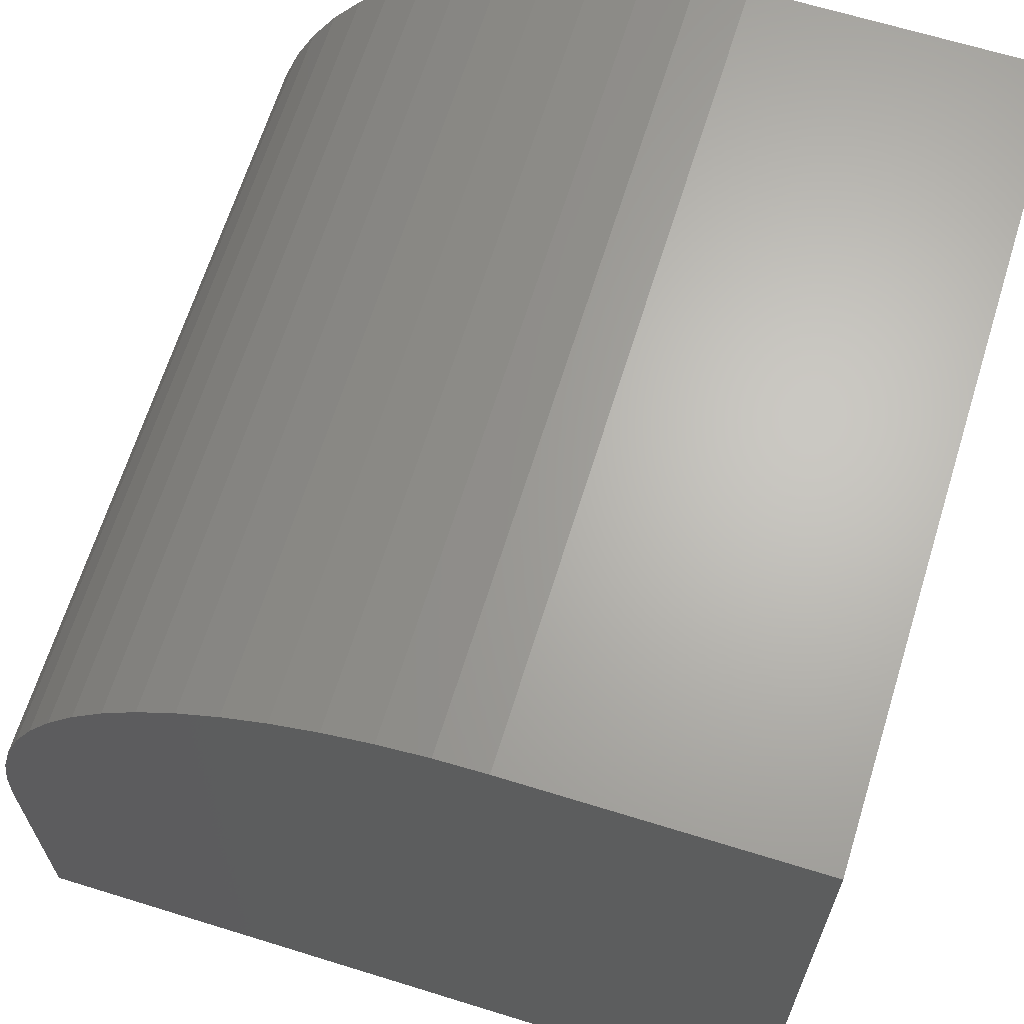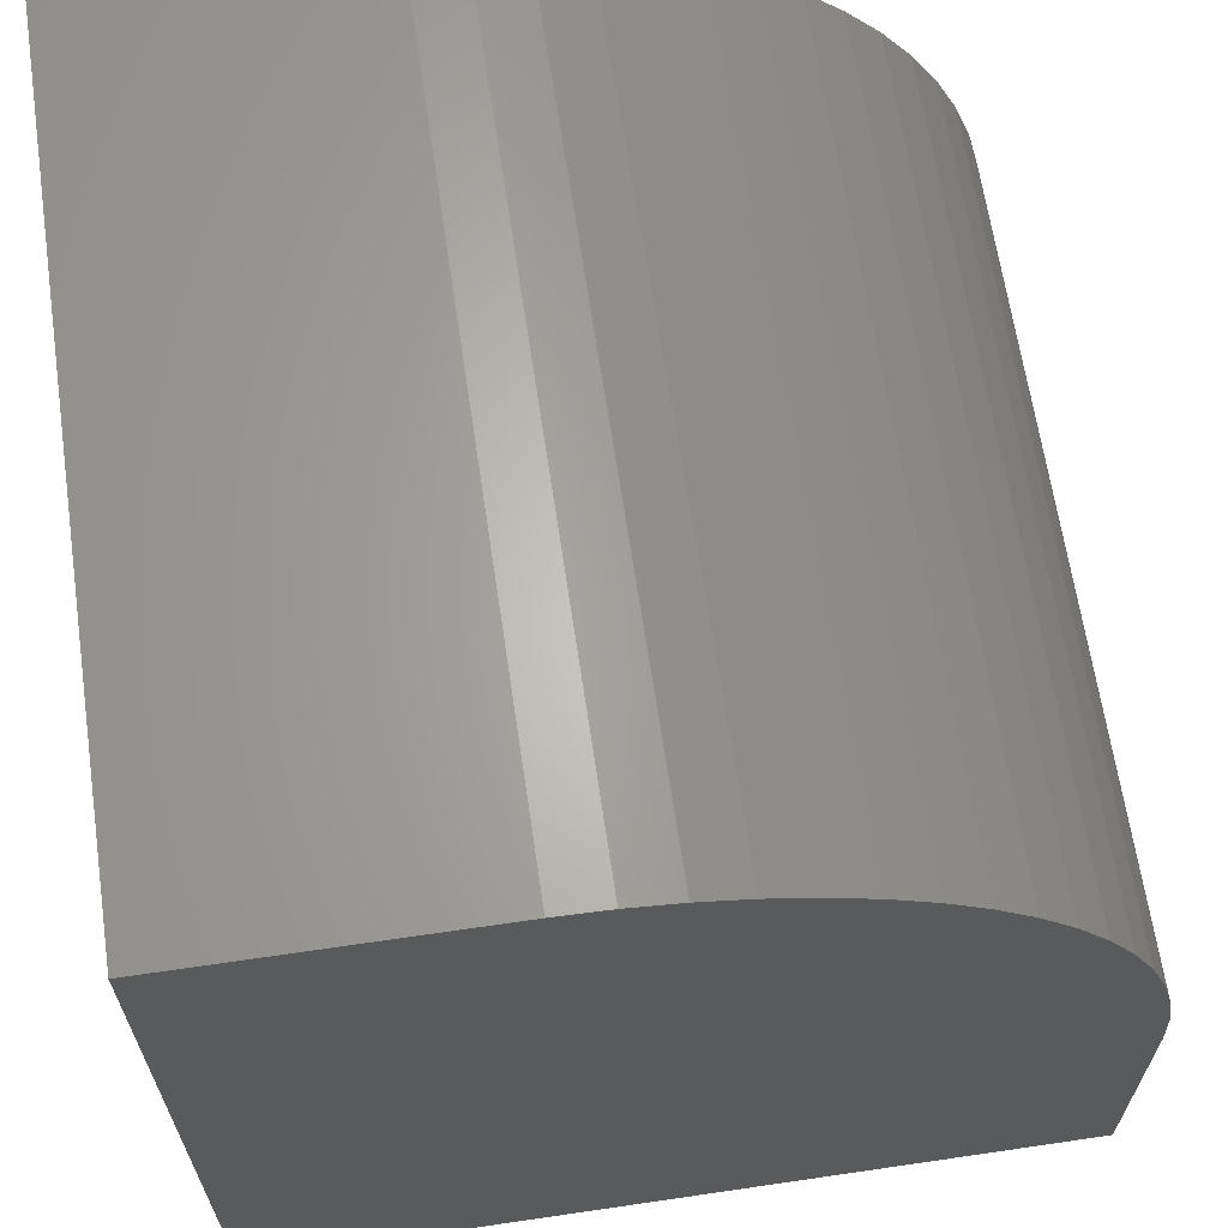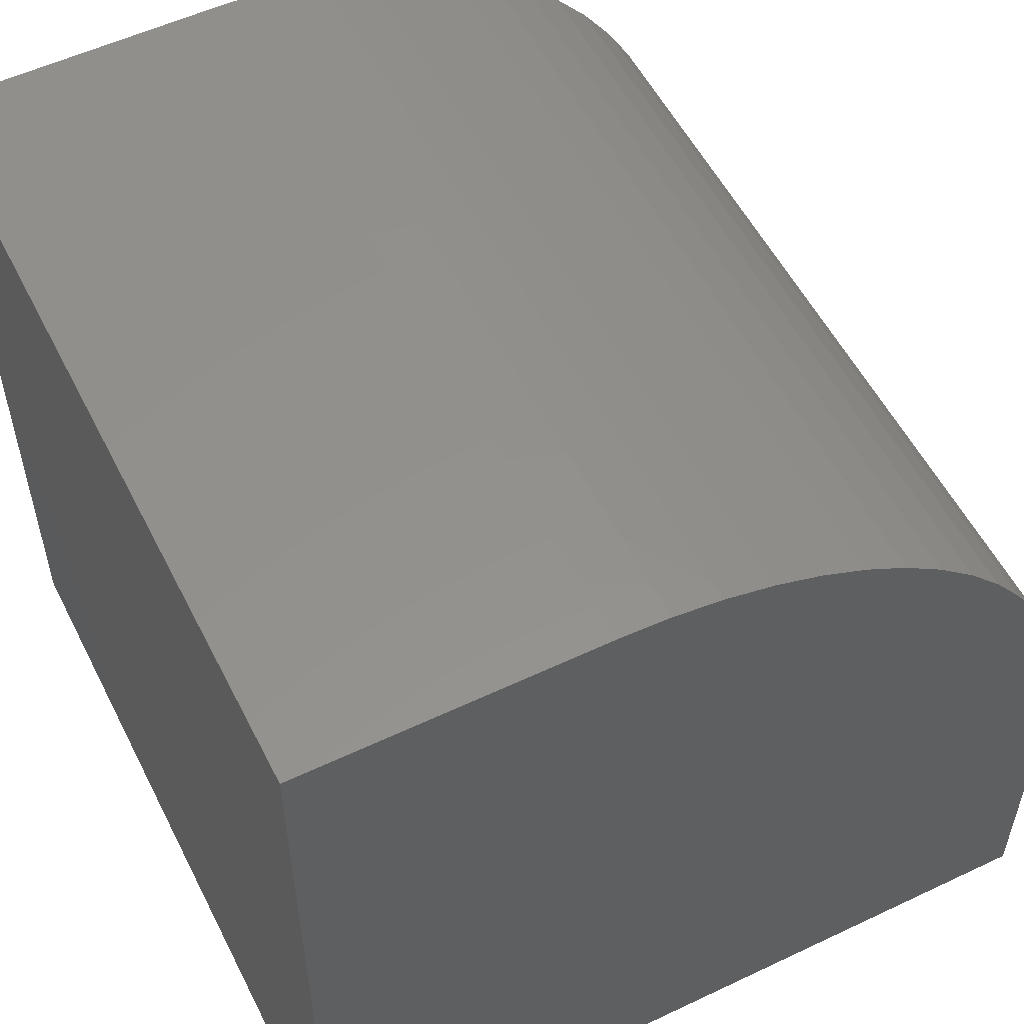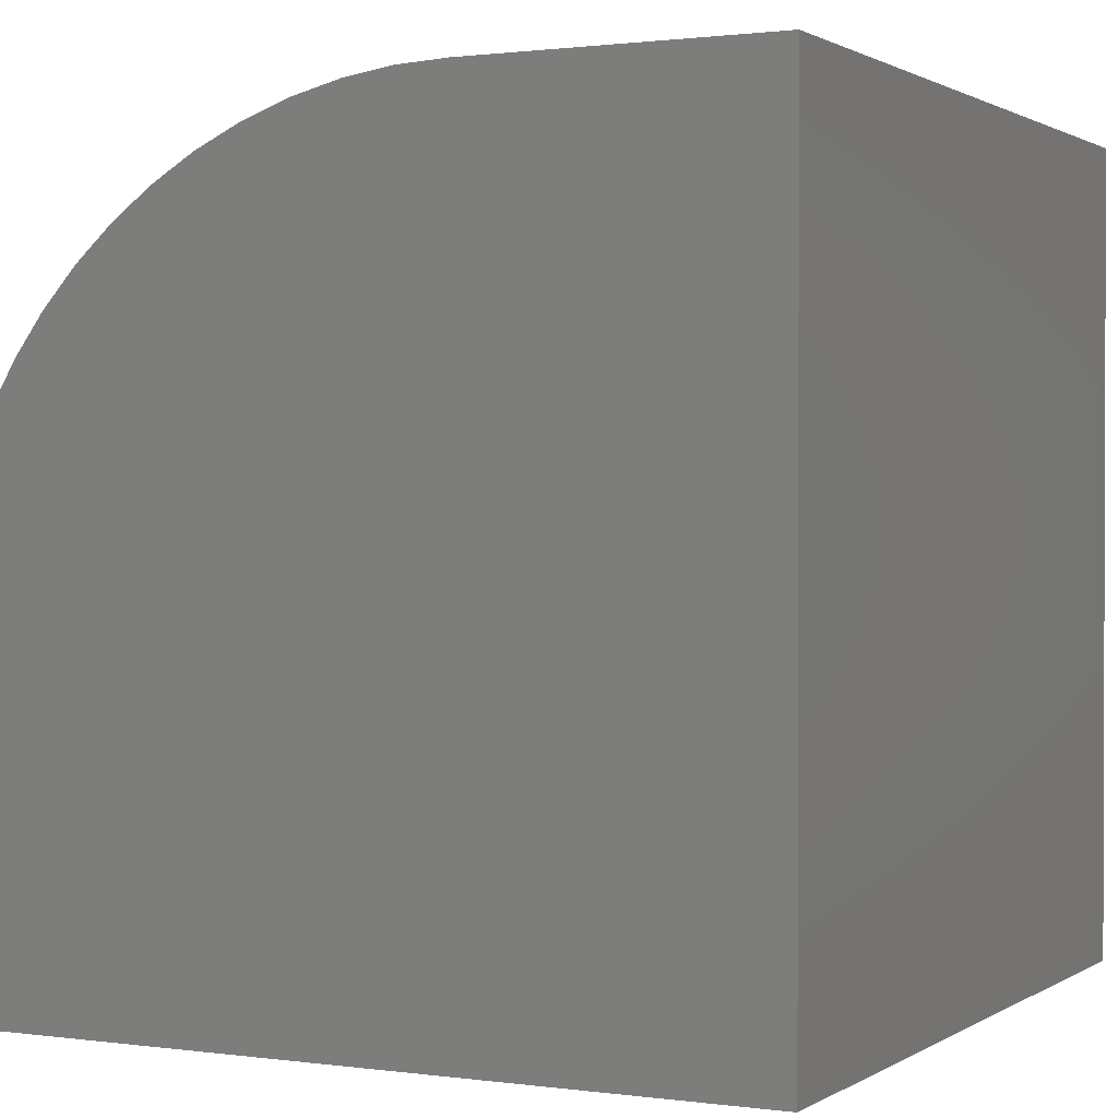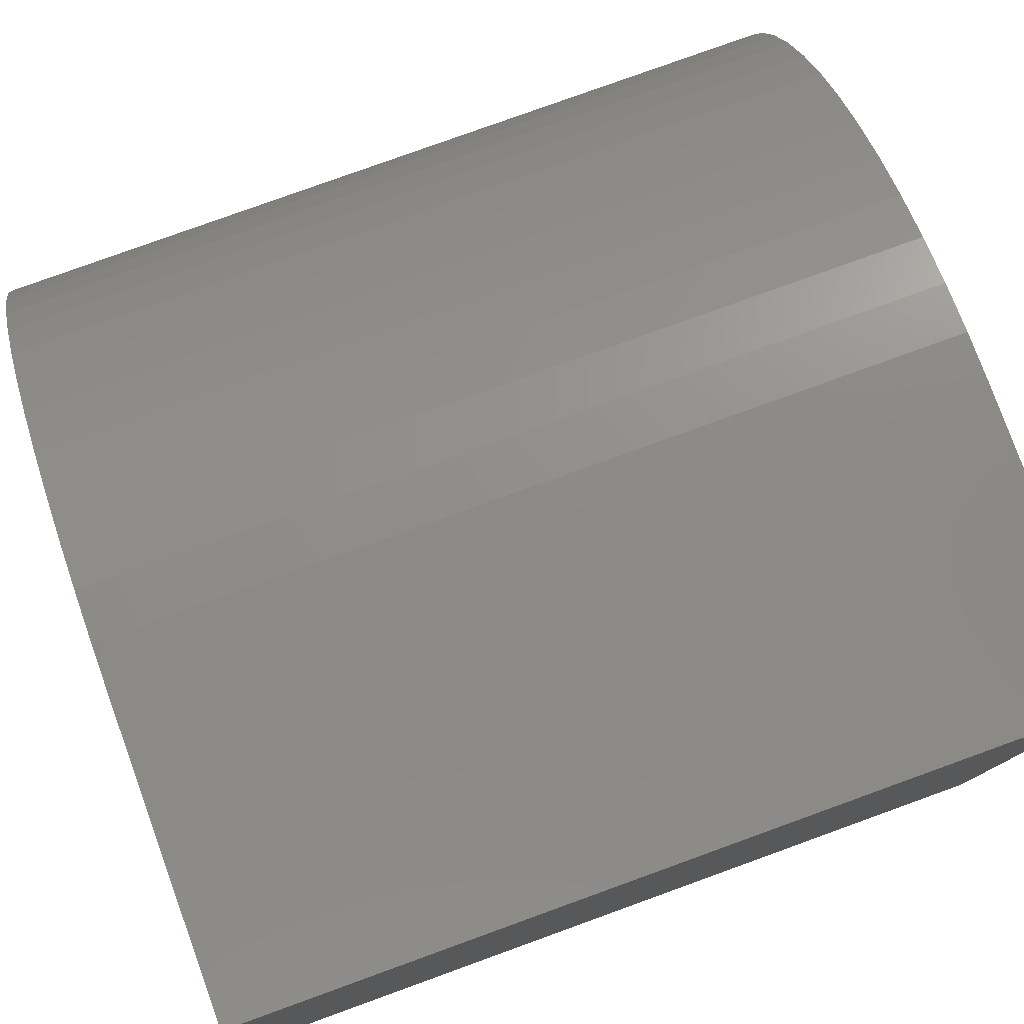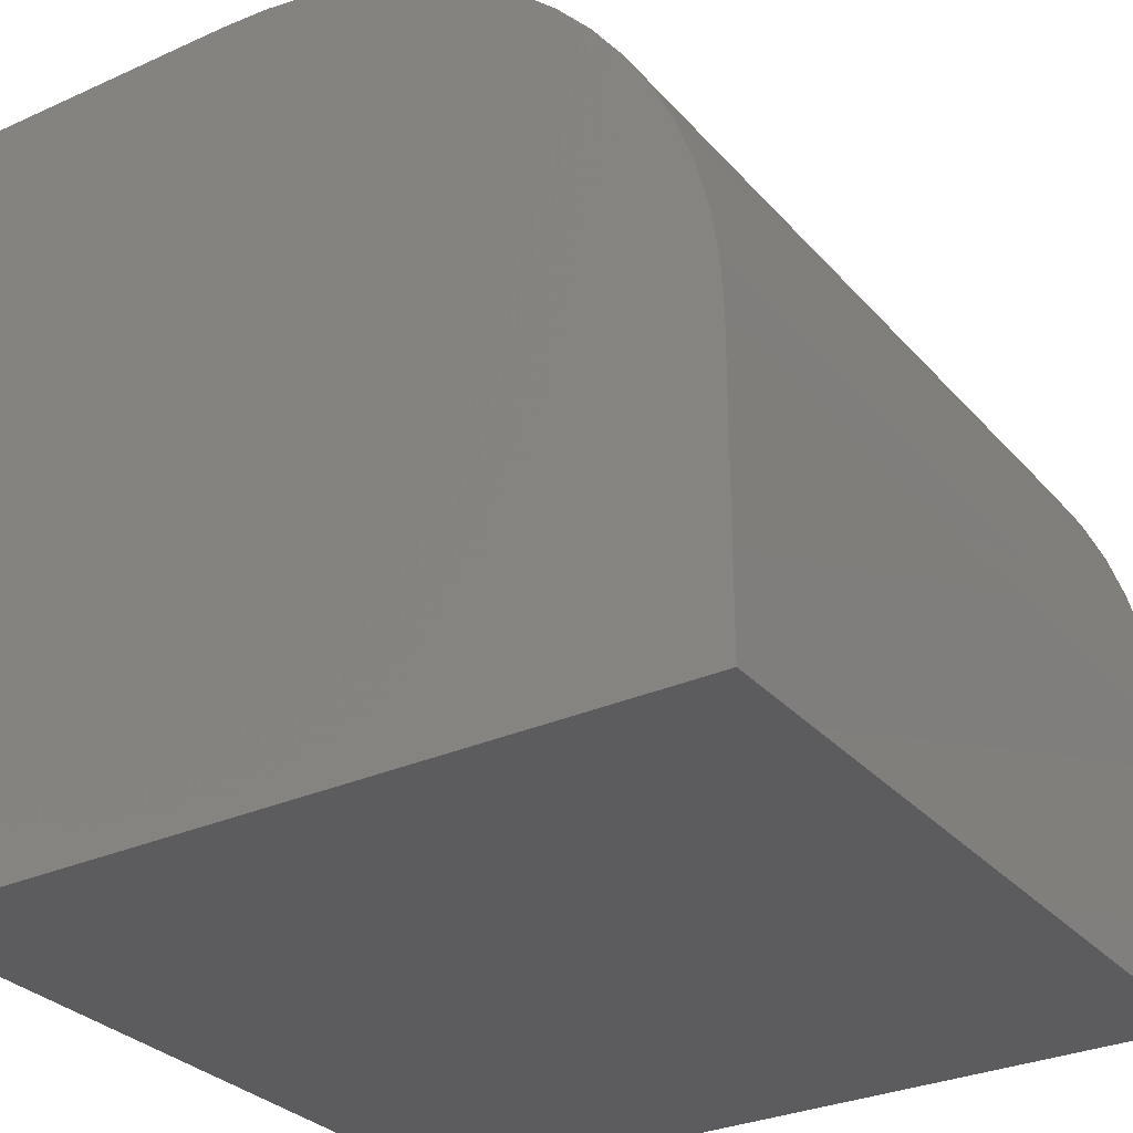
<metadata>
{"format":"stl","ext":"stl","renderer":"f3d","projection":"perspective","resolution":1024,"background":"white","views":[{"elev":65.7,"azim":-72.7,"up":"+Z"},{"elev":65.1,"azim":-98.4,"up":"+Y"},{"elev":54.9,"azim":63.4,"up":"+Z"},{"elev":1.1,"azim":-63.2,"up":"+Z"},{"elev":79.2,"azim":160.1,"up":"+Y"},{"elev":-30.1,"azim":123.2,"up":"+Z"}]}
</metadata>
<code>
# stl→obj: 40 verts, 76 faces
v 0 0 0
v 0 0 10
v 0 3.676 10
v 0 4.295 9.97
v 0 4.909 9.878
v 0 5.511 9.728
v 0 7.189 8.934
v 0 7.688 8.564
v 0 8.148 8.148
v 0 6.096 9.519
v 0 6.657 9.253
v 0 8.564 7.688
v 0 8.934 7.189
v 0 9.253 6.657
v 0 9.519 6.096
v 0 9.728 5.511
v 0 9.878 4.909
v 0 9.97 4.295
v 0 10 3.676
v 0 10 0
v 10 3.676 10
v 10 0 10
v 10 4.909 9.878
v 10 4.295 9.97
v 10 0 0
v 10 10 0
v 10 10 3.676
v 10 9.97 4.295
v 10 9.878 4.909
v 10 9.728 5.511
v 10 9.519 6.096
v 10 9.253 6.657
v 10 8.934 7.189
v 10 8.564 7.688
v 10 8.148 8.148
v 10 7.688 8.564
v 10 7.189 8.934
v 10 6.657 9.253
v 10 6.096 9.519
v 10 5.511 9.728
f 1 2 3
f 3 4 1
f 1 4 5
f 1 5 6
f 7 8 1
f 1 8 9
f 6 10 1
f 1 10 11
f 1 11 7
f 9 12 1
f 1 12 13
f 1 13 14
f 14 15 1
f 1 15 16
f 1 16 17
f 17 18 1
f 1 18 19
f 1 19 20
f 3 2 21
f 21 2 22
f 23 24 25
f 25 24 21
f 25 21 22
f 26 27 25
f 25 27 28
f 25 28 29
f 29 30 25
f 25 30 31
f 25 31 32
f 32 33 25
f 25 33 34
f 25 34 35
f 35 36 25
f 25 36 37
f 25 37 38
f 38 39 25
f 25 39 40
f 25 40 23
f 20 26 1
f 1 26 25
f 27 26 19
f 19 26 20
f 25 22 1
f 1 22 2
f 3 21 24
f 3 24 4
f 4 24 23
f 4 23 5
f 5 23 40
f 5 40 6
f 6 40 39
f 6 39 10
f 10 39 38
f 10 38 11
f 11 38 37
f 11 37 7
f 7 37 36
f 7 36 8
f 8 36 35
f 8 35 9
f 9 35 34
f 9 34 12
f 12 34 33
f 12 33 13
f 13 33 32
f 13 32 14
f 14 32 31
f 14 31 15
f 15 31 30
f 15 30 16
f 16 30 29
f 16 29 17
f 17 29 28
f 17 28 18
f 18 28 27
f 18 27 19

</code>
